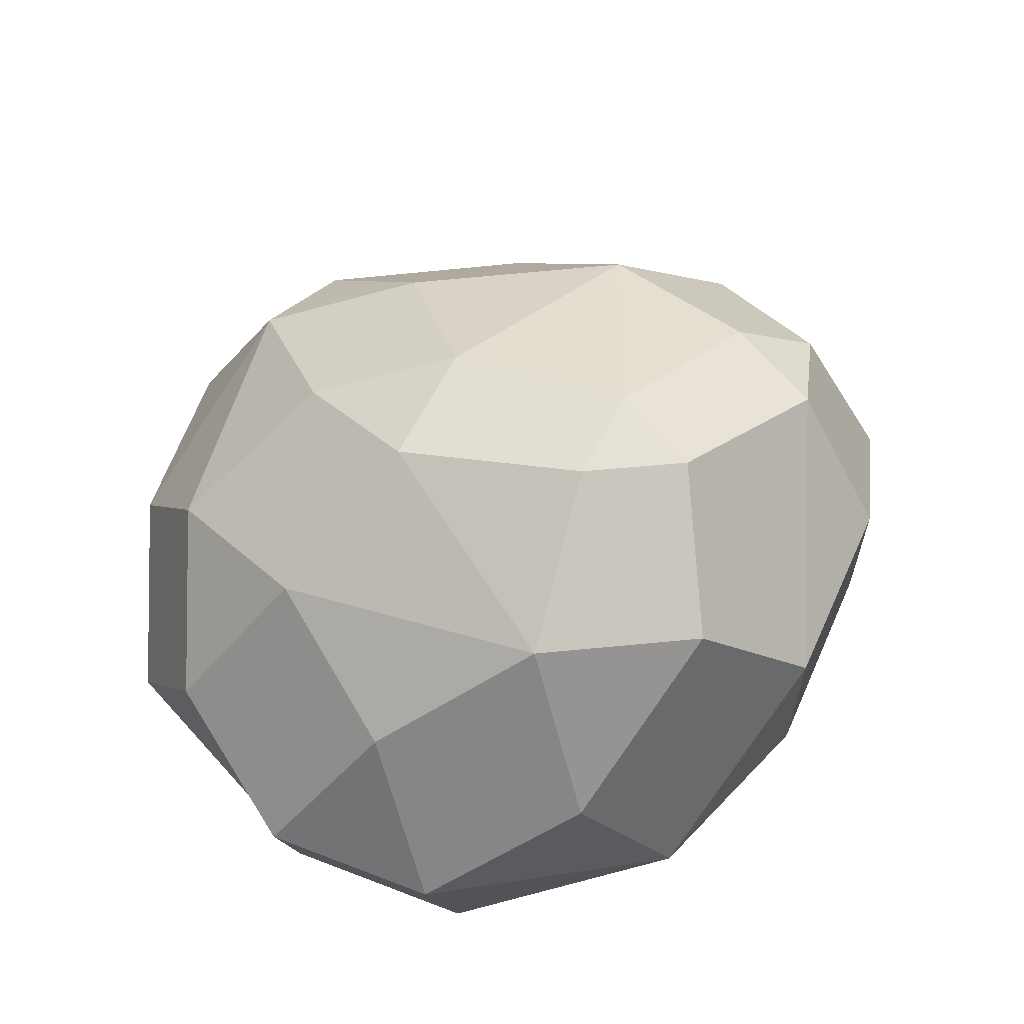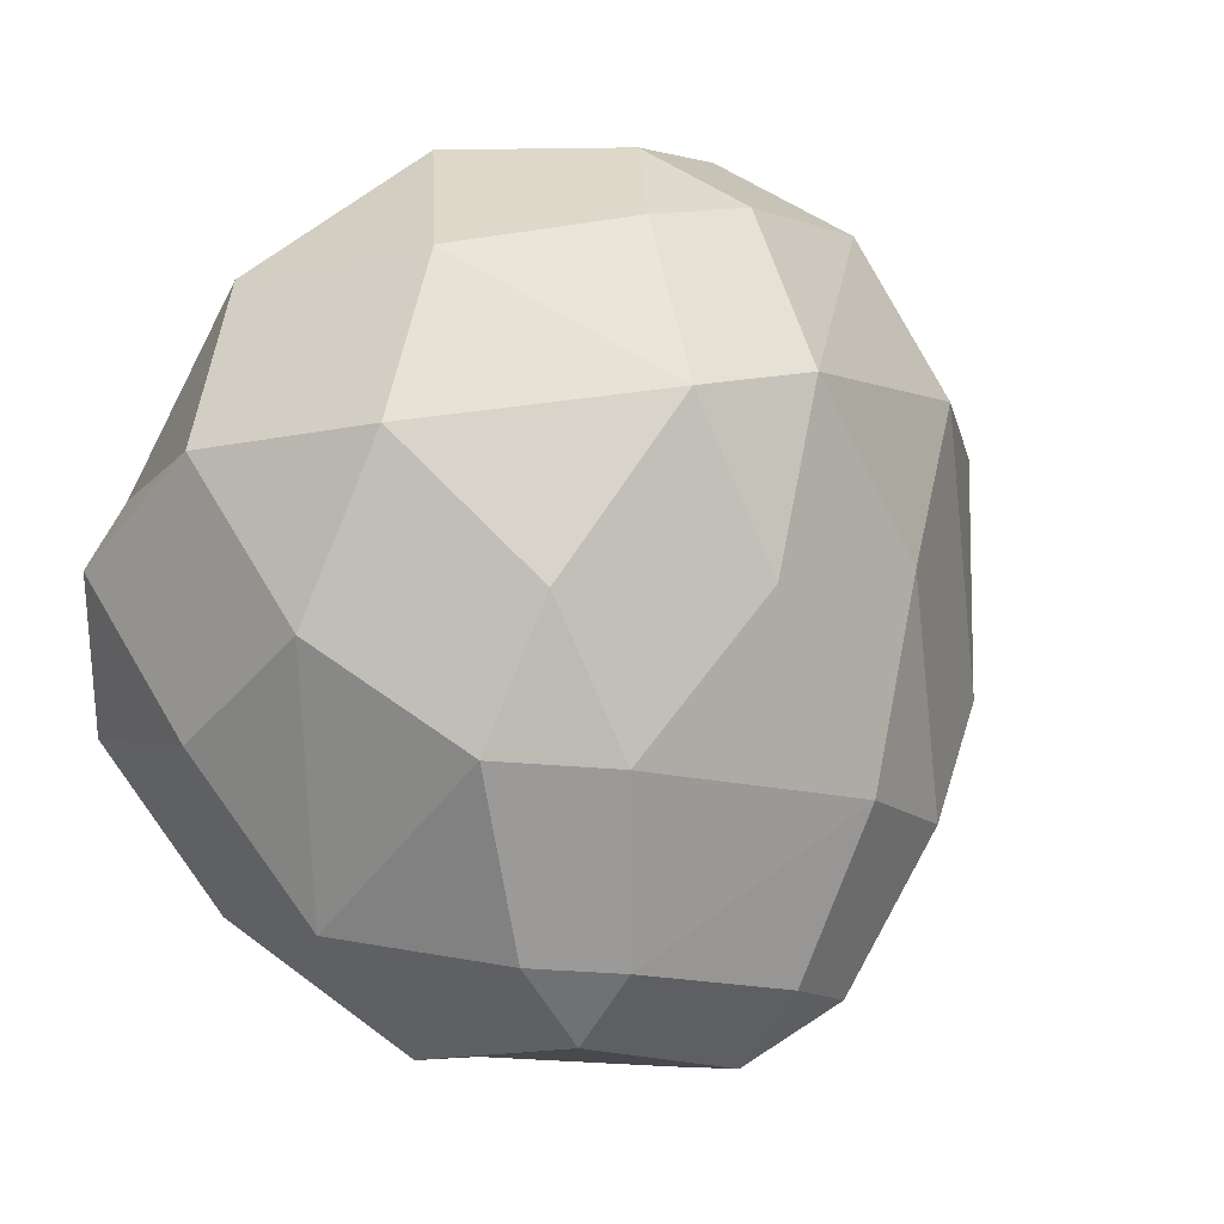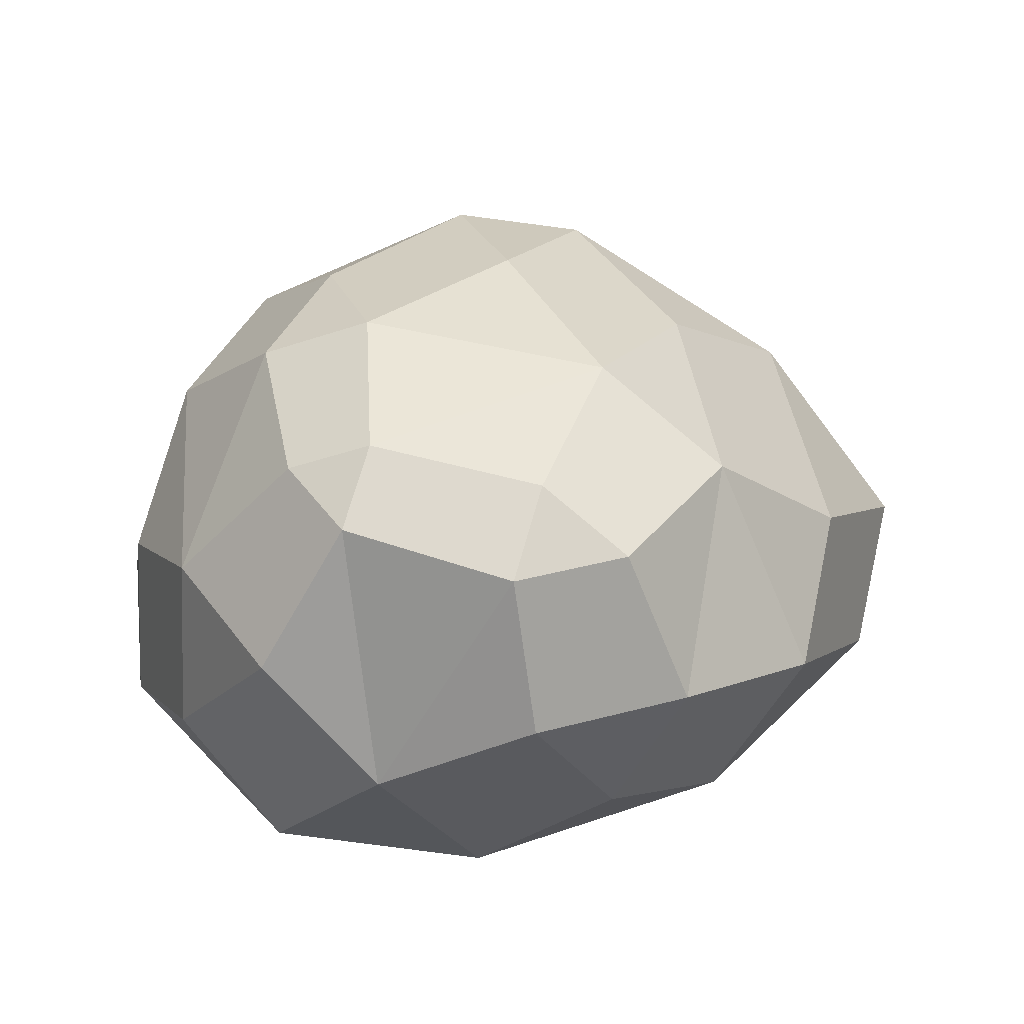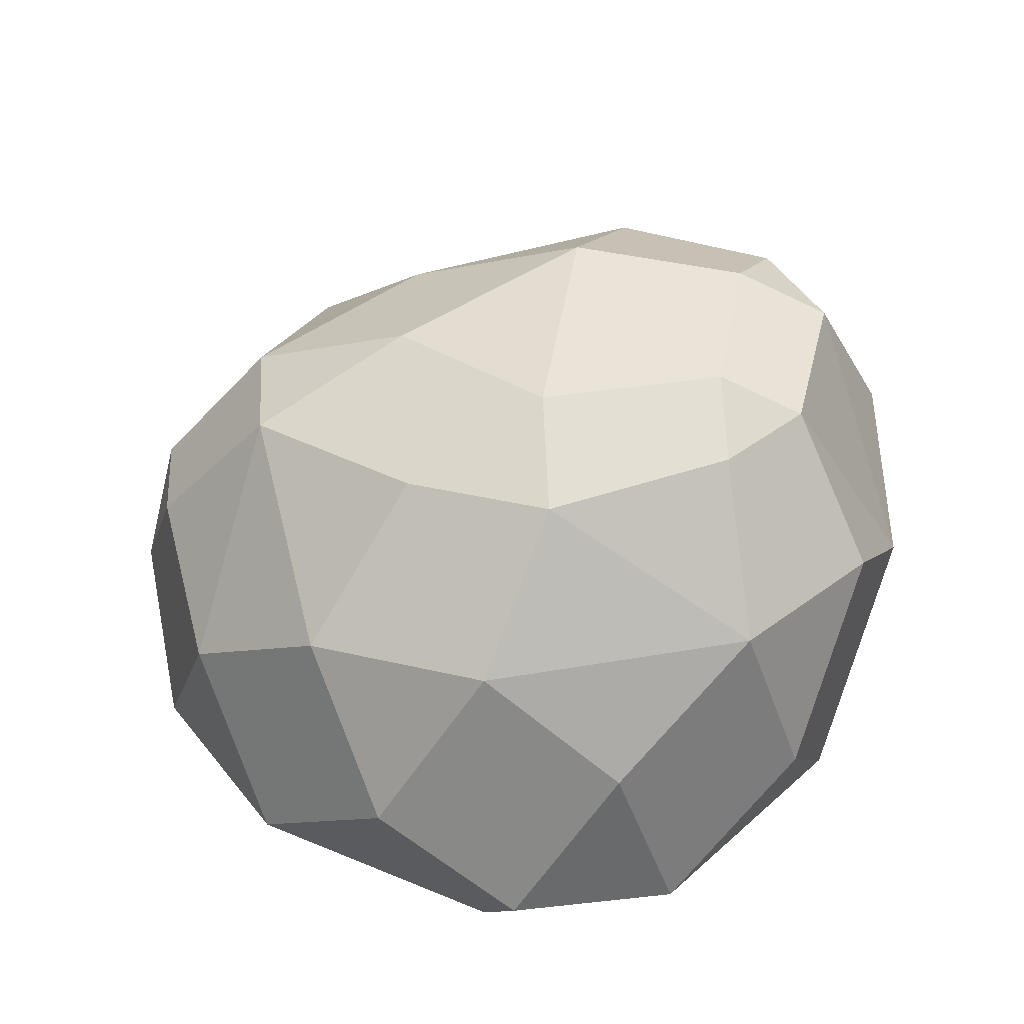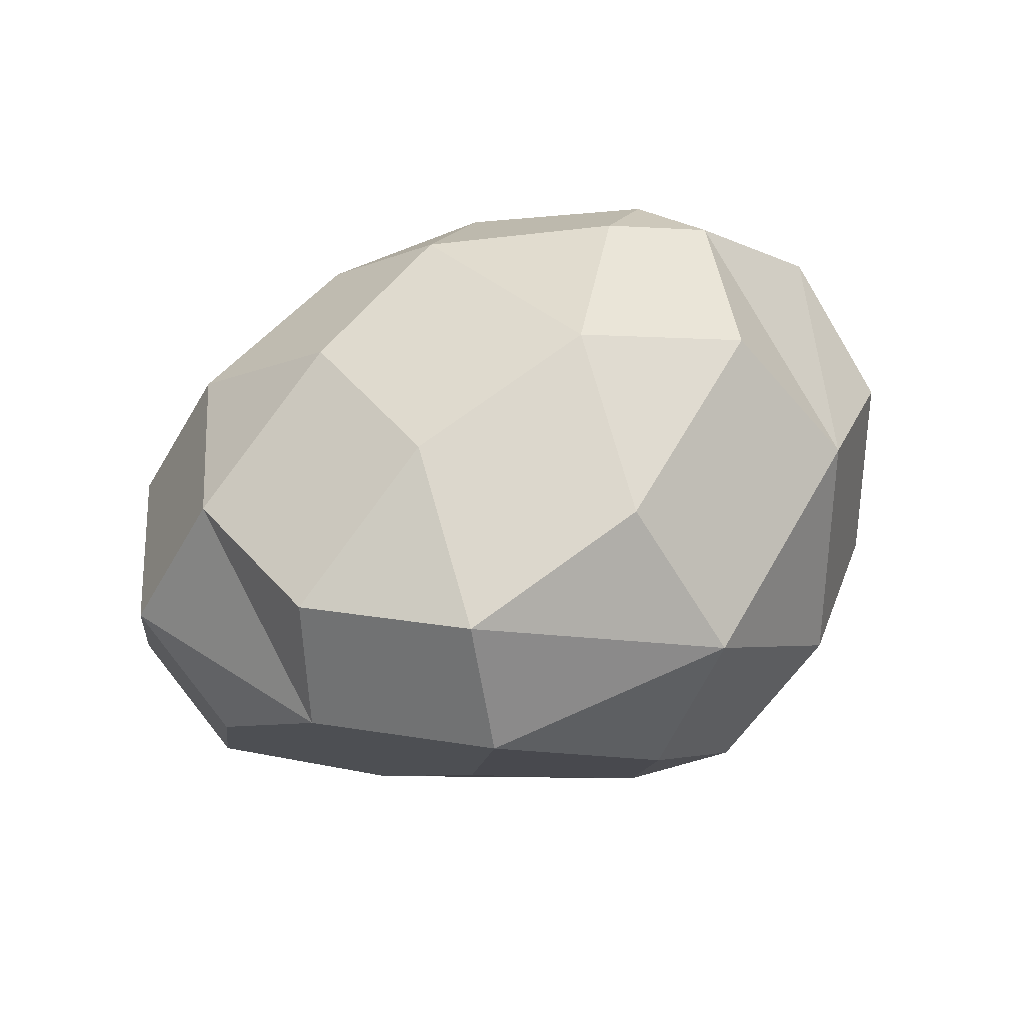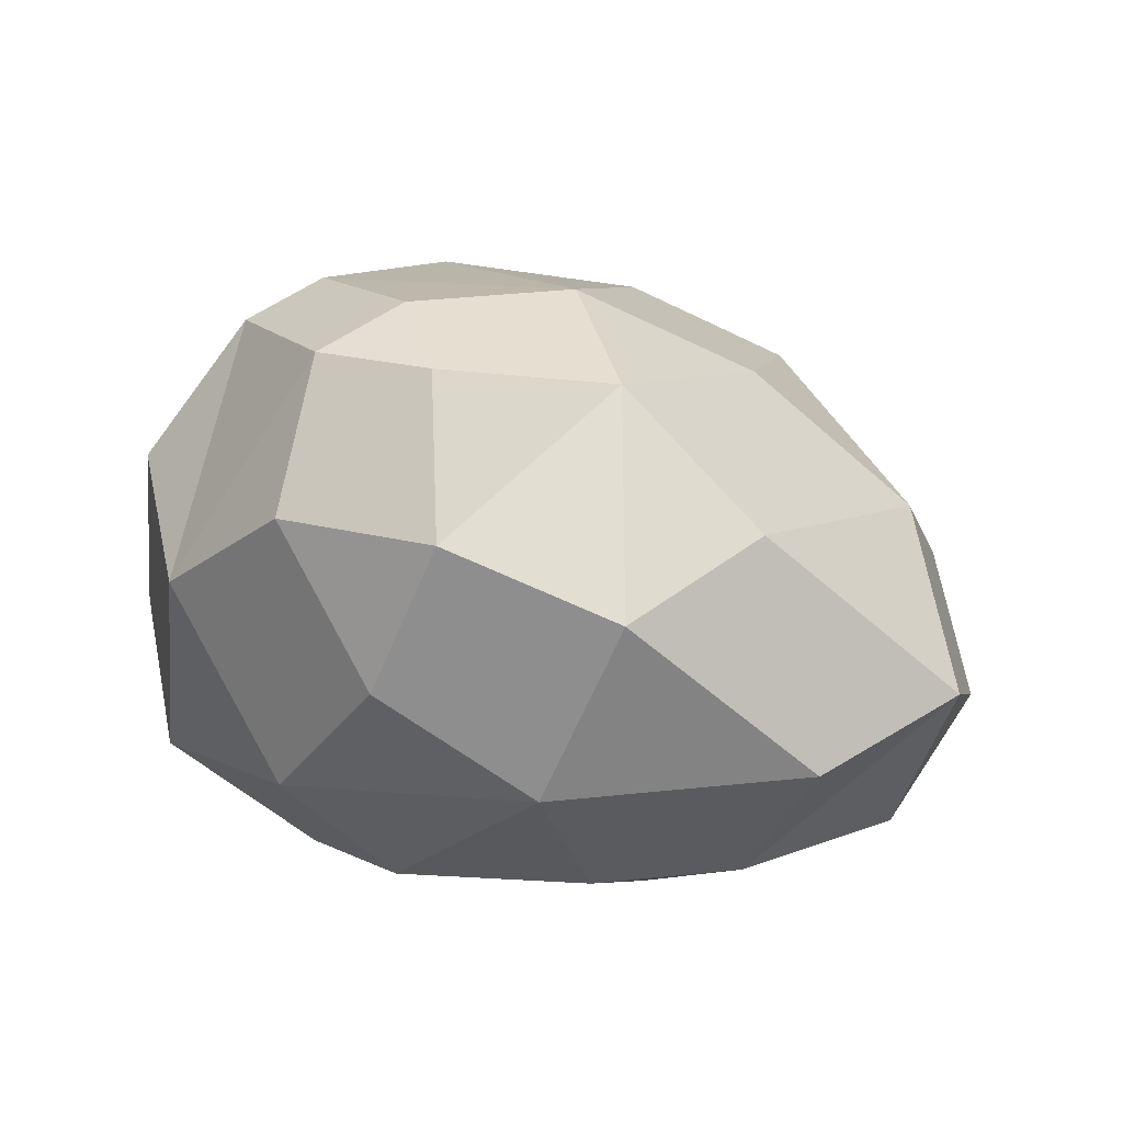
<metadata>
{"format":"obj","ext":"obj","renderer":"f3d","projection":"perspective","resolution":1024,"background":"white","views":[{"elev":36.9,"azim":114.0,"up":"+Y"},{"elev":21.1,"azim":150.8,"up":"+Z"},{"elev":46.4,"azim":176.8,"up":"+Y"},{"elev":43.8,"azim":80.3,"up":"+Y"},{"elev":-7.0,"azim":107.4,"up":"+Y"},{"elev":13.5,"azim":-140.9,"up":"+Y"}]}
</metadata>
<code>
o Cube
v -0.1269 -0.1685 0.2884
v -0.1387 -0.1534 -0.0729
v 0.2181 -0.1804 -0.1964
v 0.4873 -0.1749 0.07779
v 0.2373 -0.1742 0.3684
v 0.9065 -0.07742 0.2651
v 1.066 0.1338 0.2282
v 0.9494 0.3434 0.4832
v 0.773 0.1508 0.7029
v 0.6602 -0.07583 0.5574
v -0.1092 -0.1121 0.6161
v 0.2572 -0.1109 0.7365
v 0.383 0.1169 0.8763
v 0.09331 0.3226 0.8887
v -0.1793 0.1229 0.7949
v -0.3534 -0.08866 -0.04065
v -0.4476 -0.07181 0.3365
v -0.5184 0.1633 0.5148
v -0.6797 0.2677 0.1882
v -0.5798 0.1675 -0.1287
v 0.2142 -0.1262 -0.4017
v -0.142 -0.1089 -0.2415
v -0.2113 0.1322 -0.4788
v 0.02994 0.3298 -0.6581
v 0.304 0.09271 -0.6213
v 1.045 0.08706 -0.1046
v 0.8838 -0.1284 -0.09851
v 0.5085 -0.1464 -0.3255
v 0.7282 0.06367 -0.5115
v 0.915 0.3101 -0.3864
v 0.2102 0.5625 0.8352
v 0.5469 0.453 0.8012
v 0.7317 0.6344 0.5778
v 0.5697 0.888 0.355
v 0.2784 0.8252 0.6222
v -0.42 0.5543 0.4185
v -0.3099 0.3934 0.6998
v -0.007691 0.532 0.8151
v 0.01884 0.7889 0.5983
v -0.1703 0.8195 0.2326
v -0.1107 0.6176 -0.6333
v -0.3816 0.4809 -0.4488
v -0.4678 0.6029 -0.1541
v -0.2098 0.8596 -0.2407
v 0.004508 0.9003 -0.512
v 0.7189 0.6626 -0.5498
v 0.5021 0.4702 -0.7
v 0.1924 0.6393 -0.7226
v 0.2269 0.9162 -0.5775
v 0.5466 0.931 -0.441
v 0.8983 0.6533 0.2586
v 1.016 0.4356 0.009491
v 0.886 0.6586 -0.2723
v 0.6512 0.9285 -0.2673
v 0.7039 0.9033 0.09789
v 0.1901 0.9479 0.3127
v 0.4891 1 0.07251
v 0.4887 1.002 -0.2865
v 0.1627 0.9945 -0.4062
v 0.02091 0.997 -0.08638
f 6 4 27
f 2 16 22
f 5 10 12
f 3 21 28
f 7 26 52
f 8 51 33
f 14 31 38
f 19 36 43
f 24 41 48
f 30 46 53
f 13 9 32
f 18 15 37
f 23 20 42
f 29 25 47
f 34 55 57
f 39 35 56
f 44 40 60
f 49 45 59
f 54 50 58
f 5 1 2
f 3 4 5
f 8 9 6
f 12 14 15
f 17 19 16
f 23 24 25
f 27 29 26
f 33 34 35
f 37 39 36
f 42 44 41
f 47 49 50
f 53 54 55
f 58 59 60
f 11 5 12
f 4 10 5
f 13 10 9
f 26 6 27
f 28 4 3
f 16 1 17
f 18 11 15
f 3 22 21
f 23 16 20
f 25 28 21
f 8 52 51
f 30 52 26
f 31 13 32
f 33 9 8
f 36 18 37
f 38 15 14
f 24 42 41
f 43 20 19
f 30 47 46
f 24 47 25
f 34 51 55
f 39 31 35
f 40 43 36
f 45 48 41
f 54 46 50
f 56 34 57
f 54 57 55
f 40 56 60
f 59 44 60
f 50 59 58
f 1 11 17
f 2 3 5
f 10 6 9
f 7 8 6
f 15 11 12
f 12 13 14
f 20 16 19
f 17 18 19
f 25 21 23
f 22 23 21
f 30 26 29
f 27 28 29
f 35 31 32
f 32 33 35
f 40 36 39
f 37 38 39
f 45 41 44
f 42 43 44
f 50 46 47
f 47 48 49
f 55 51 53
f 52 53 51
f 60 56 57
f 57 58 60
f 11 1 5
f 4 6 10
f 13 12 10
f 26 7 6
f 28 27 4
f 16 2 1
f 18 17 11
f 3 2 22
f 23 22 16
f 25 29 28
f 8 7 52
f 30 53 52
f 31 14 13
f 33 32 9
f 36 19 18
f 38 37 15
f 24 23 42
f 43 42 20
f 30 29 47
f 24 48 47
f 34 33 51
f 39 38 31
f 40 44 43
f 45 49 48
f 54 53 46
f 56 35 34
f 54 58 57
f 40 39 56
f 59 45 44
f 50 49 59

</code>
